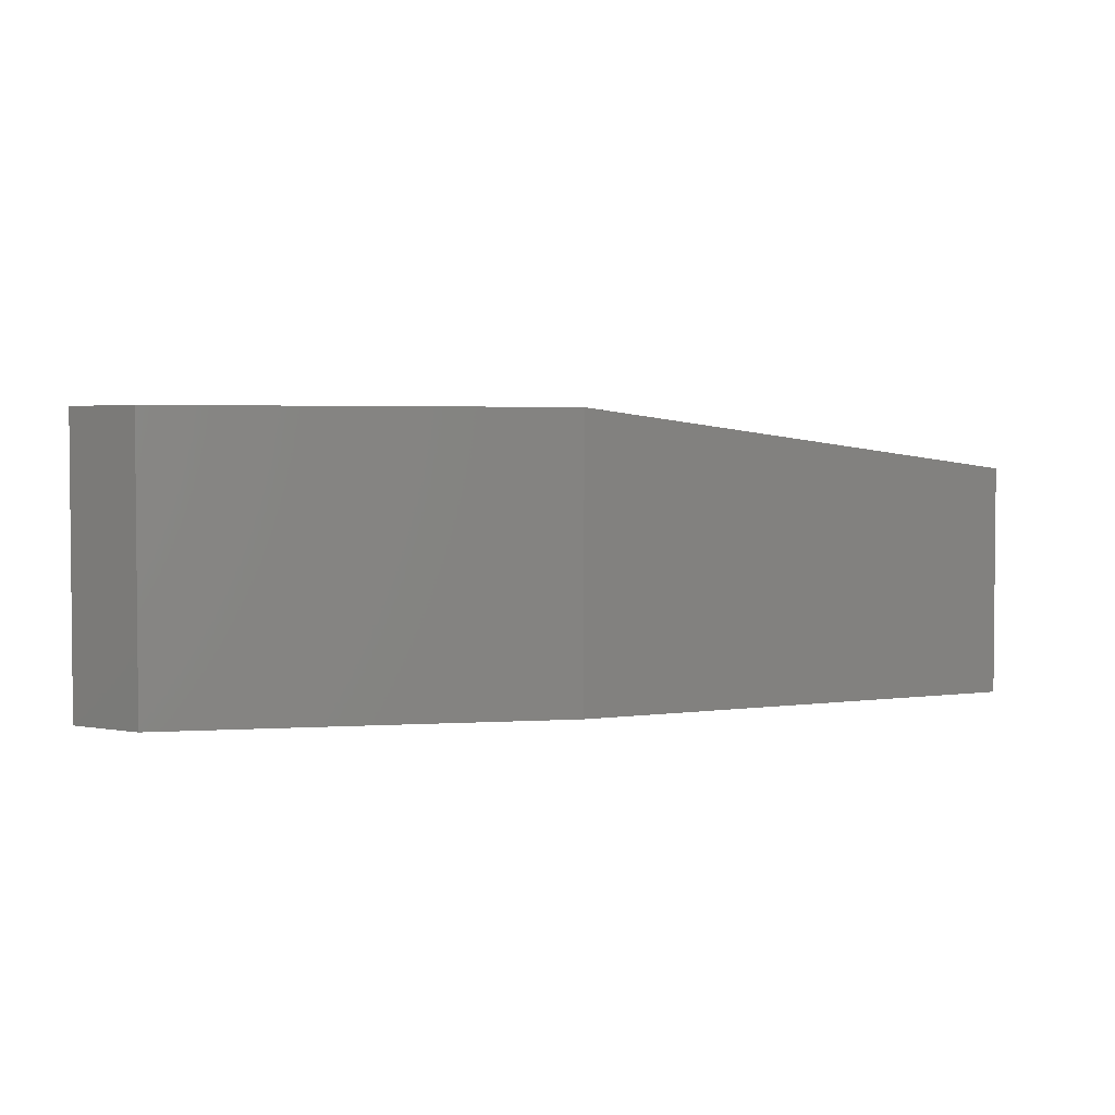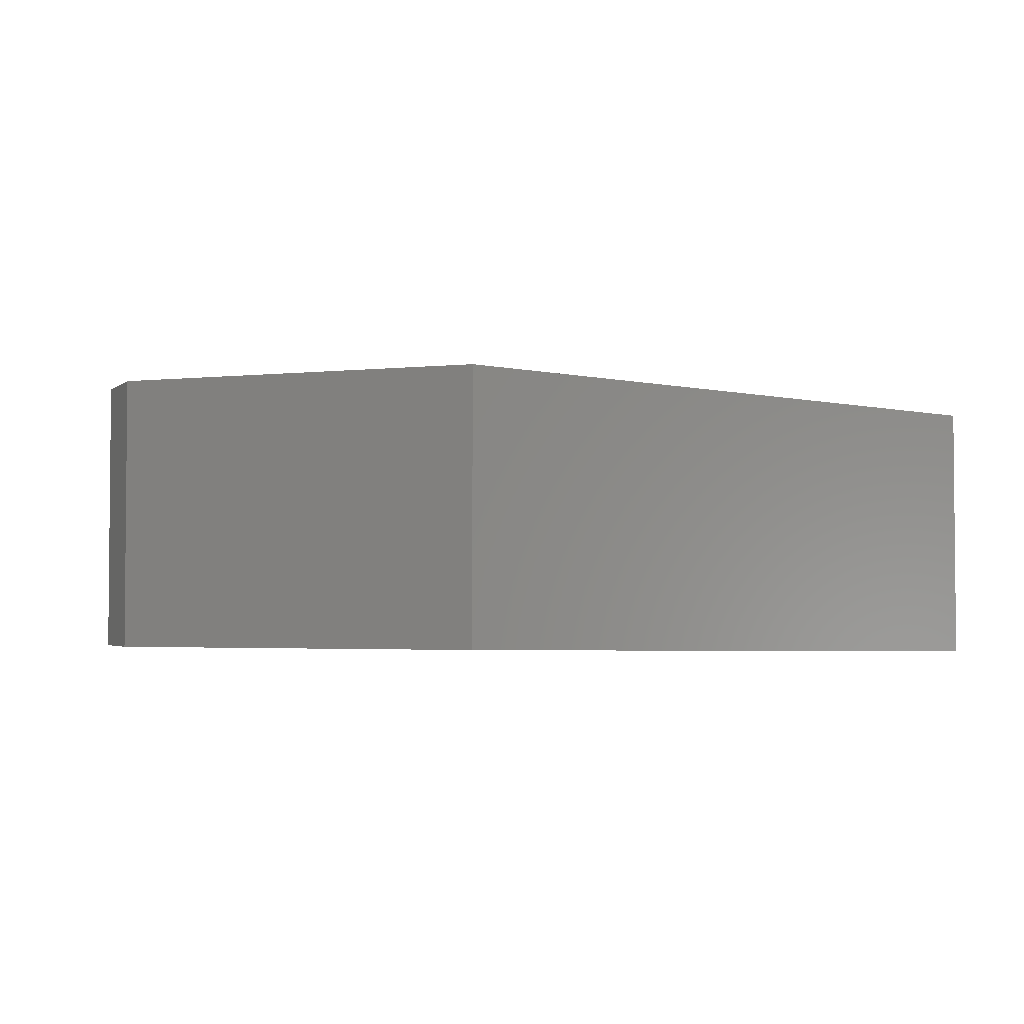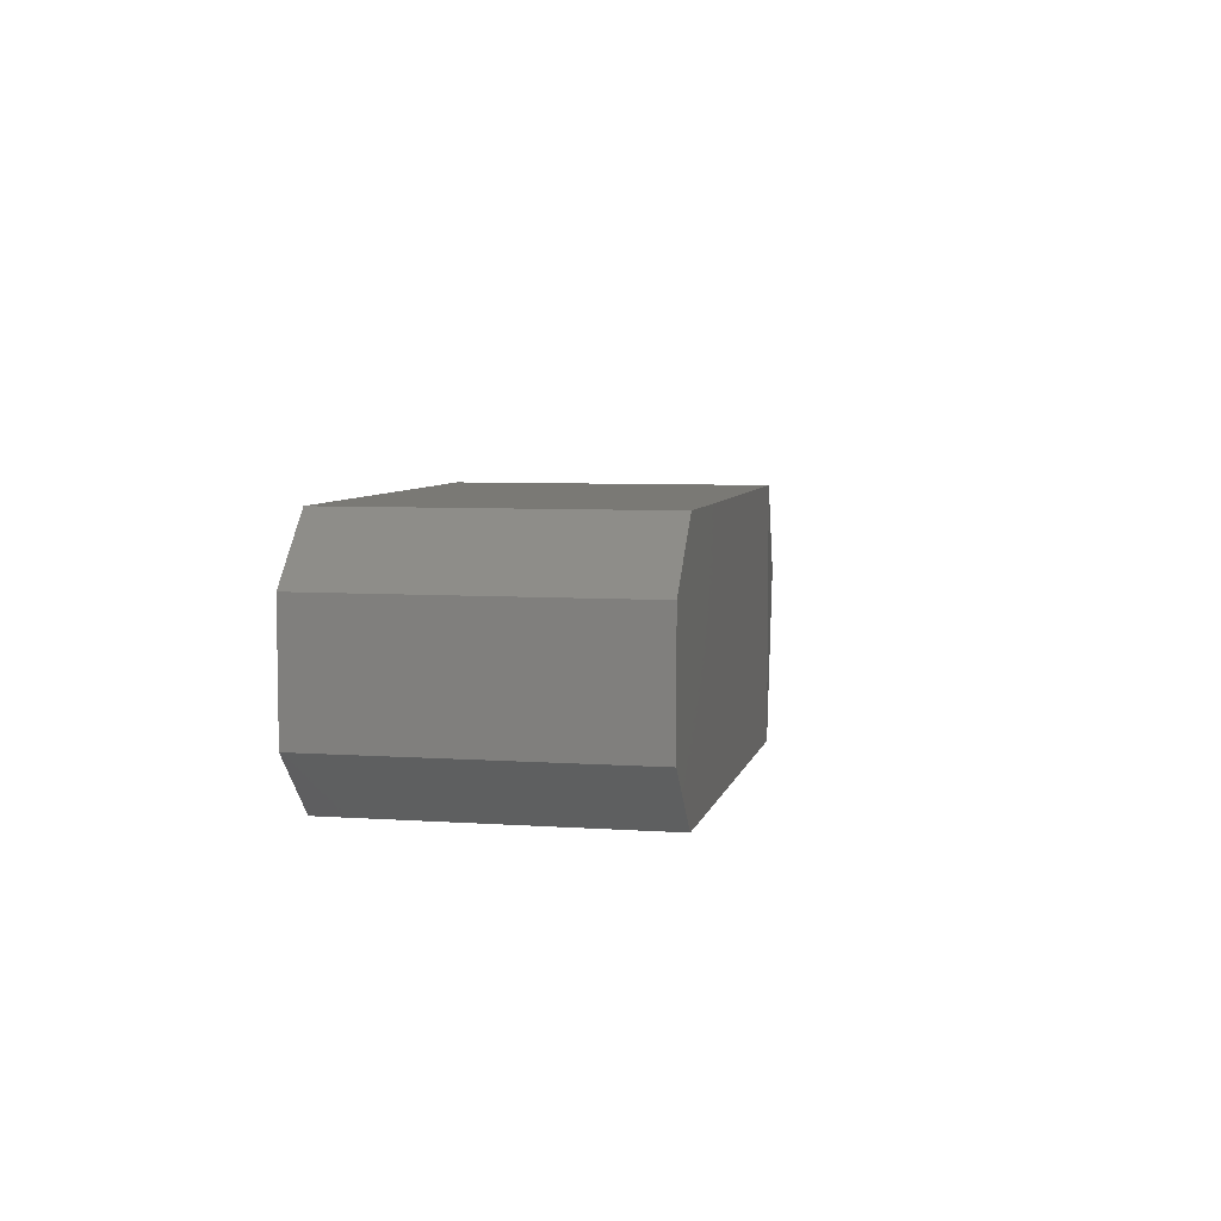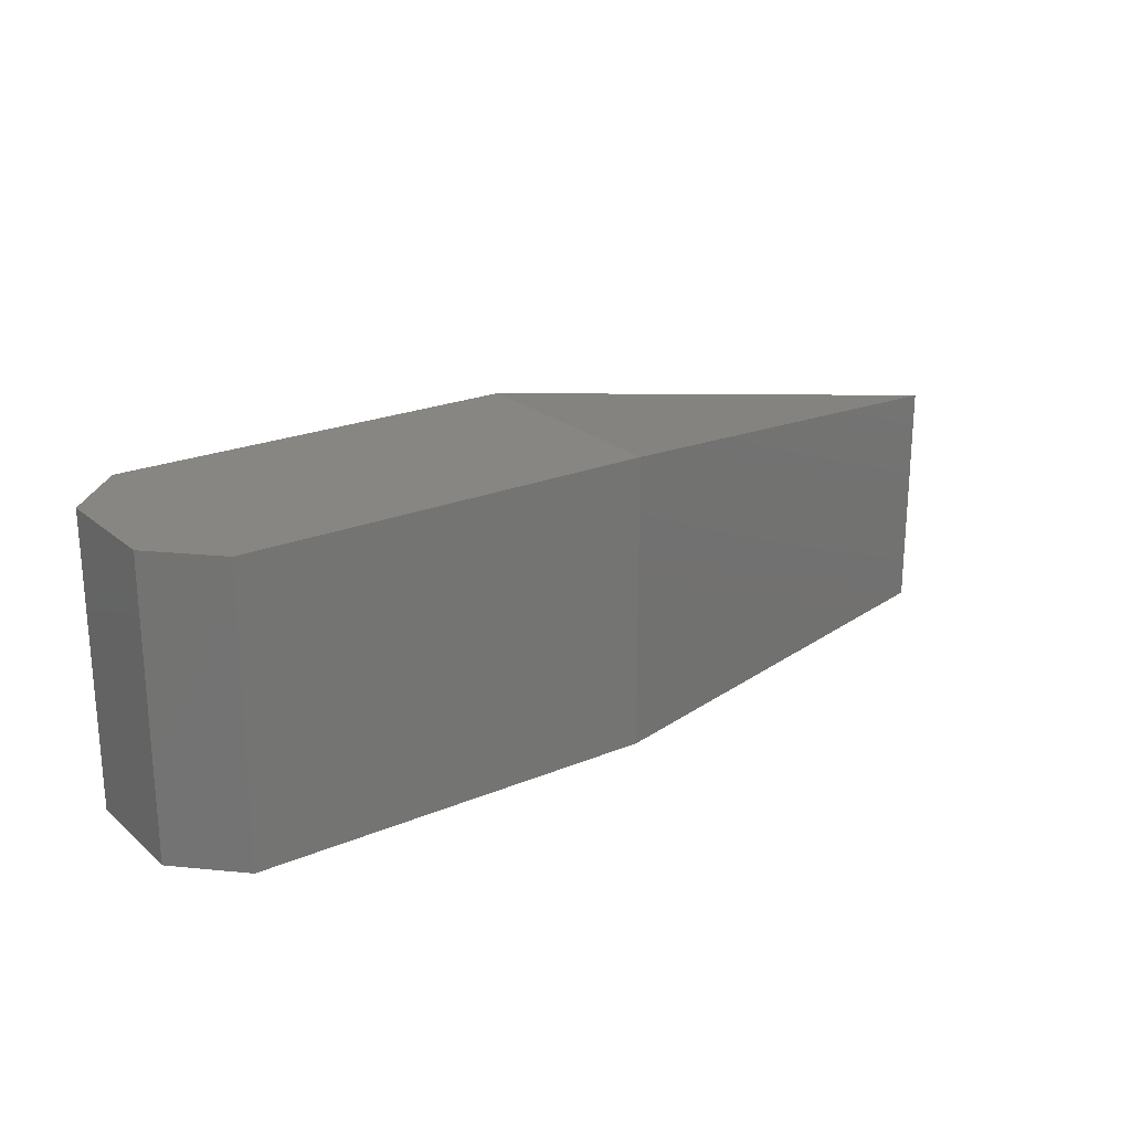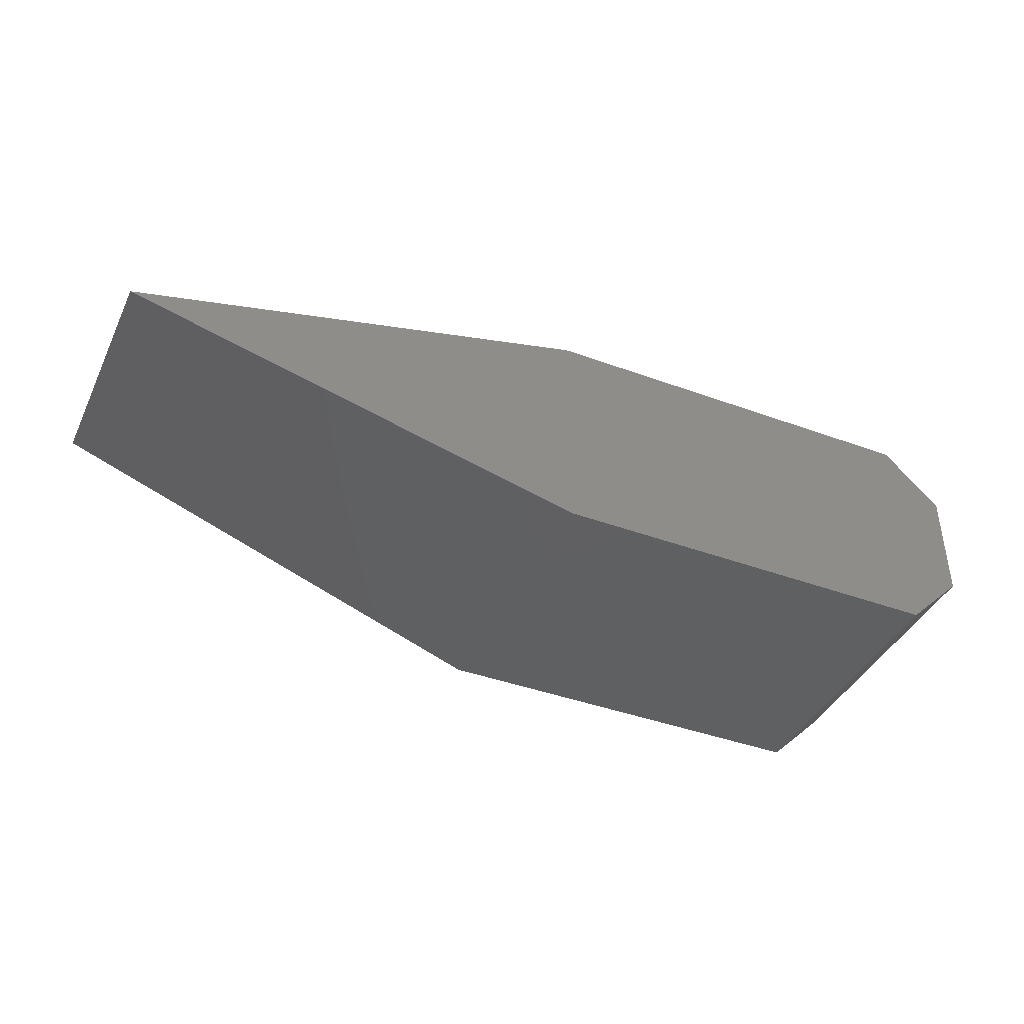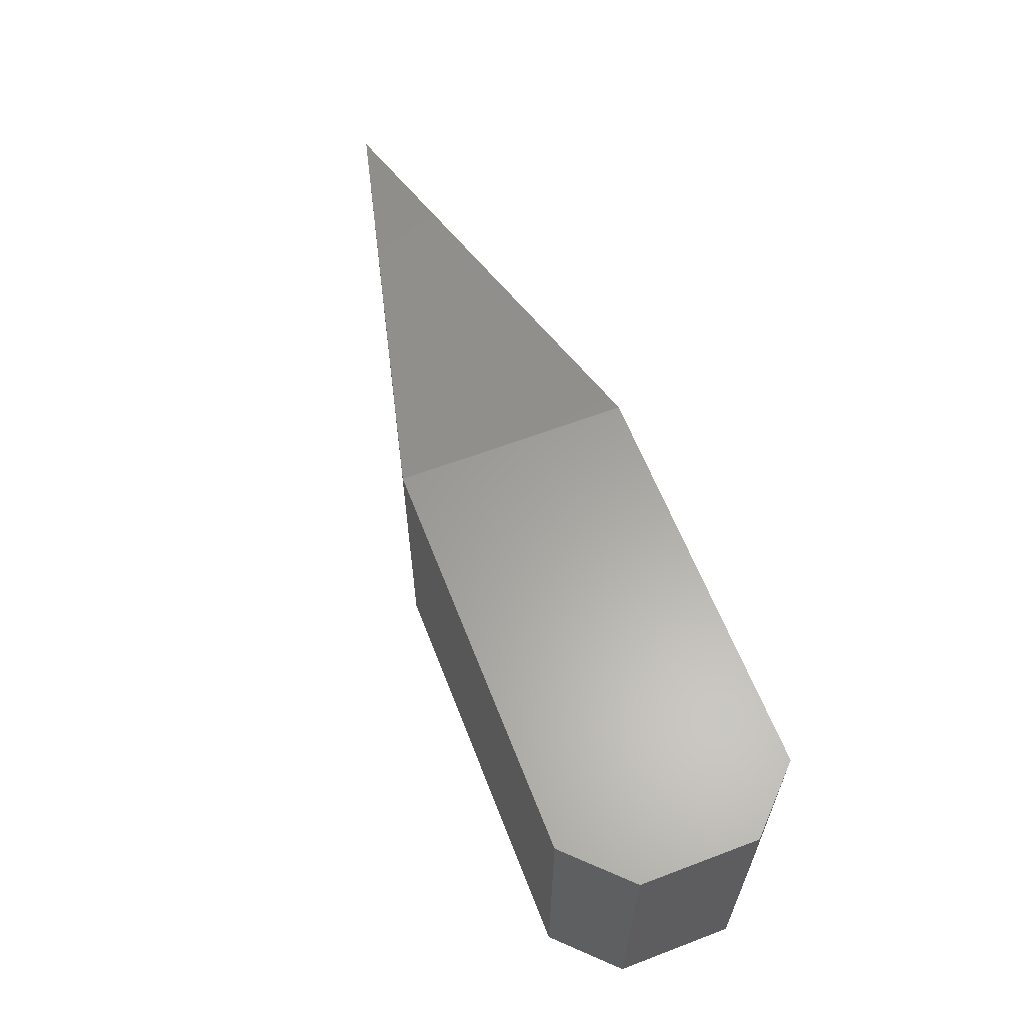
<metadata>
{"format":"stl","ext":"stl","renderer":"f3d","projection":"perspective","resolution":1024,"background":"white","views":[{"elev":3.0,"azim":-12.3,"up":"+Z"},{"elev":-2.9,"azim":20.2,"up":"+Z"},{"elev":6.0,"azim":-78.0,"up":"+Y"},{"elev":22.6,"azim":-35.5,"up":"+Z"},{"elev":-40.9,"azim":155.9,"up":"+Y"},{"elev":61.4,"azim":-111.1,"up":"+Z"}]}
</metadata>
<code>
# stl→obj: 49 verts, 94 faces
v 0 0.5 0.375
v 0 0.5 0.25
v -0.5833 0.5 0.25
v -1.75 0.5 0.25
v -1.75 0.5 0.5
v -1.167 0.5 0.5
v -1.167 0.5 0.25
v -0.5833 0.5 0.5
v 0 0.5 0.5
v -2 0.25 -0.75
v -1.75 0.5 -0.75
v -1.75 0 -0.75
v -1.75 -0.5 -0.75
v -2 -0.25 -0.75
v 0 -0.5 -0.75
v -0.875 -0.5 -0.75
v -0.875 0.5 -0.75
v 0 0.5 -0.75
v 1 -0.25 -0.75
v 1 0.25 -0.75
v 2 0 -0.75
v -1.75 0.5 -0.25
v 2 0 0.25
v 1 0.25 0.25
v -2 0.25 -0.25
v -1.875 0.375 0.25
v -2 0.25 0.25
v -2 -0.25 -0.25
v -2 0 0.25
v -2 -0.25 0.25
v -1.75 -0.5 -0.25
v -1.875 -0.375 0.25
v -1.75 -0.5 0.25
v 0 -0.5 0.25
v -0.5833 -0.5 0.25
v -1.167 -0.5 0.25
v 1 -0.25 0.25
v 1 -0.25 0.375
v 0 -0.5 0.5
v -0.5833 -0.5 0.5
v -1.75 -0.5 0.5
v -1.167 -0.5 0.5
v -1.875 -0.375 0.5
v -2 -0.25 0.5
v 1 0.25 0.375
v -1.875 0.375 0.5
v -2 0.25 0.5
v -2 0 0.5
v -1.75 0 0.5
f 1 2 3
f 4 5 6
f 4 6 7
f 7 6 8
f 7 8 3
f 8 9 1
f 8 1 3
f 10 11 12
f 13 14 12
f 10 12 14
f 15 16 17
f 15 17 18
f 17 16 12
f 12 16 13
f 11 17 12
f 19 20 21
f 15 18 19
f 20 19 18
f 18 17 3
f 18 3 2
f 3 17 22
f 3 22 7
f 22 4 7
f 11 22 17
f 23 21 20
f 23 20 24
f 18 2 24
f 18 24 20
f 25 22 11
f 25 11 10
f 26 25 27
f 25 26 22
f 22 26 4
f 28 25 10
f 28 10 14
f 29 28 30
f 28 29 25
f 25 29 27
f 31 28 14
f 31 14 13
f 32 31 33
f 31 32 28
f 28 32 30
f 15 34 35
f 15 35 16
f 35 31 16
f 35 36 31
f 31 36 33
f 13 16 31
f 37 19 21
f 37 21 23
f 34 15 19
f 34 19 37
f 37 23 38
f 39 34 38
f 37 38 34
f 40 35 34
f 40 34 39
f 41 33 36
f 41 36 42
f 42 36 35
f 42 35 40
f 43 32 33
f 43 33 41
f 44 30 32
f 44 32 43
f 45 23 24
f 45 24 1
f 1 9 45
f 1 24 2
f 46 5 4
f 46 4 26
f 47 46 26
f 47 26 27
f 48 47 27
f 48 27 29
f 44 48 29
f 44 29 30
f 45 38 23
f 9 39 45
f 38 45 39
f 40 39 9
f 40 9 8
f 8 49 40
f 49 41 42
f 5 49 6
f 49 8 6
f 42 40 49
f 49 5 46
f 49 43 41
f 48 49 46
f 49 48 43
f 48 44 43
f 47 48 46

</code>
